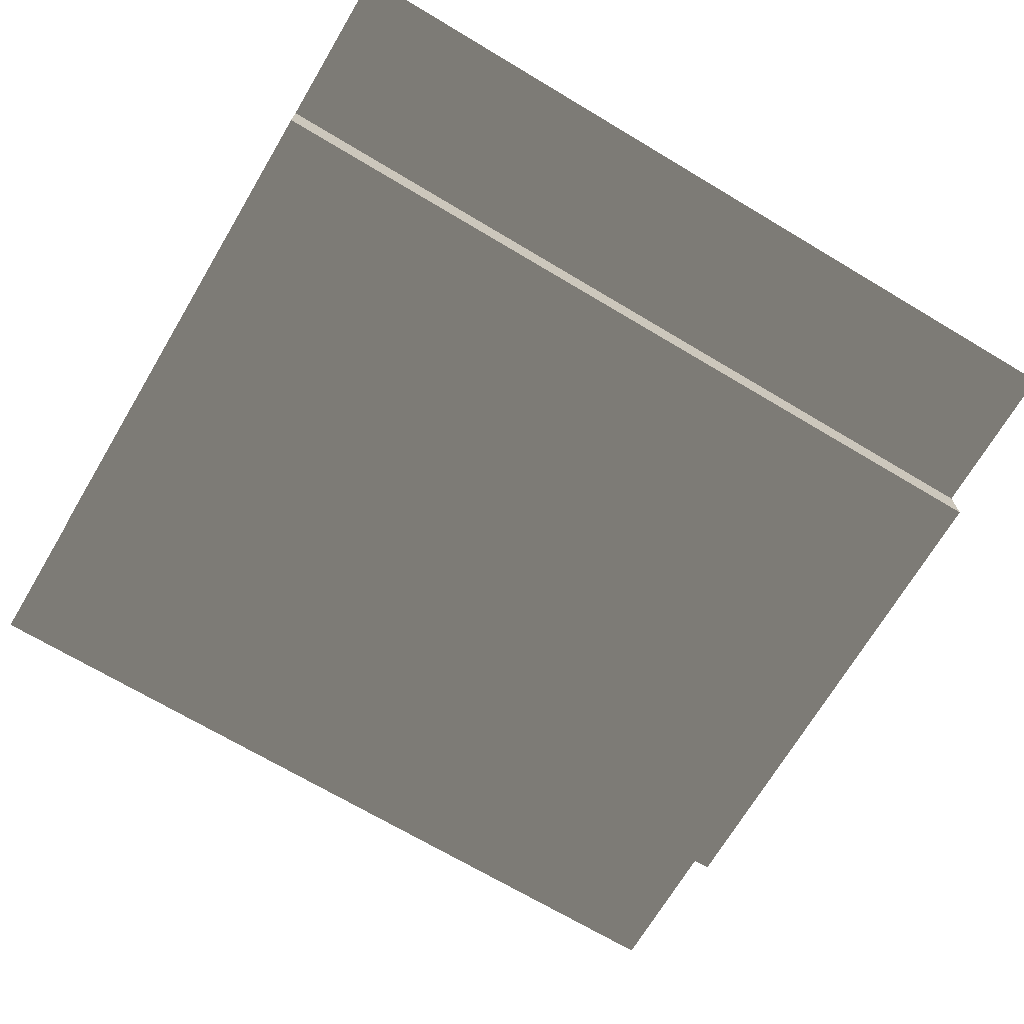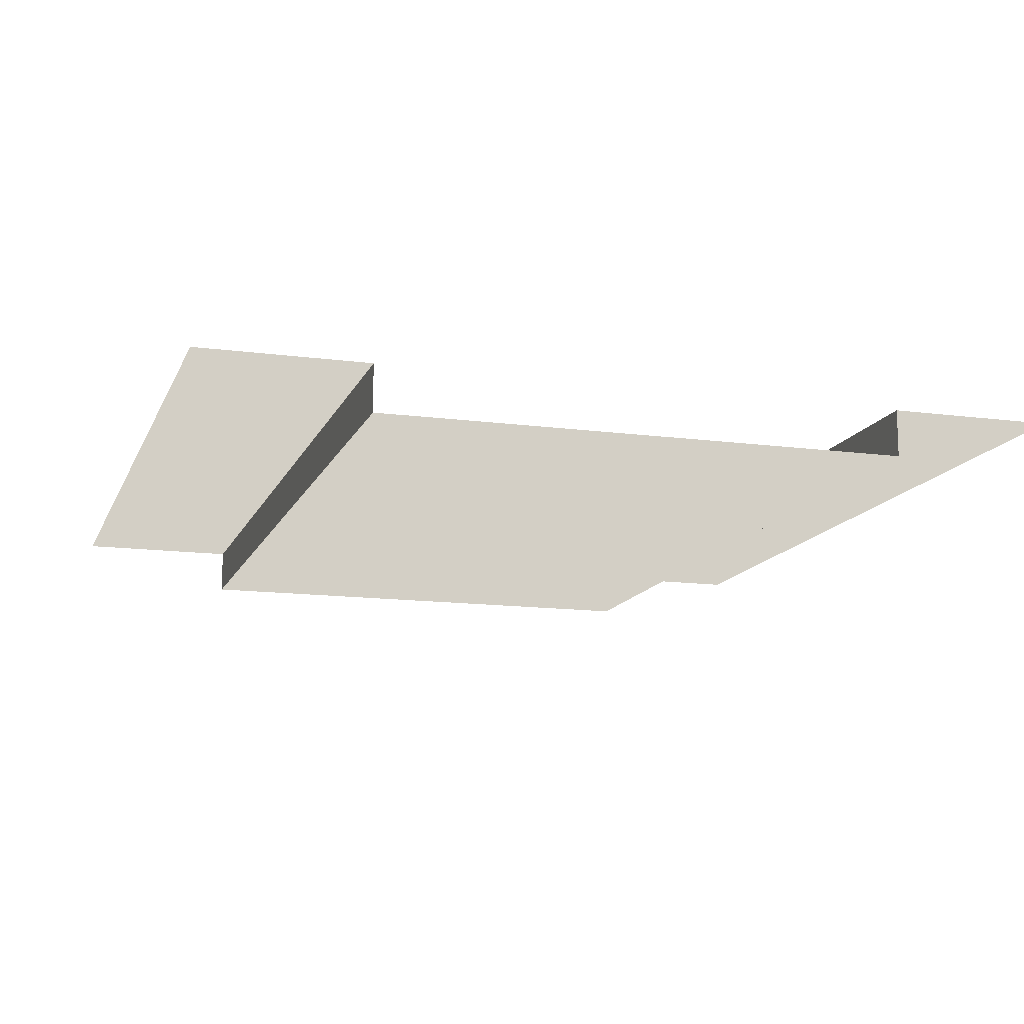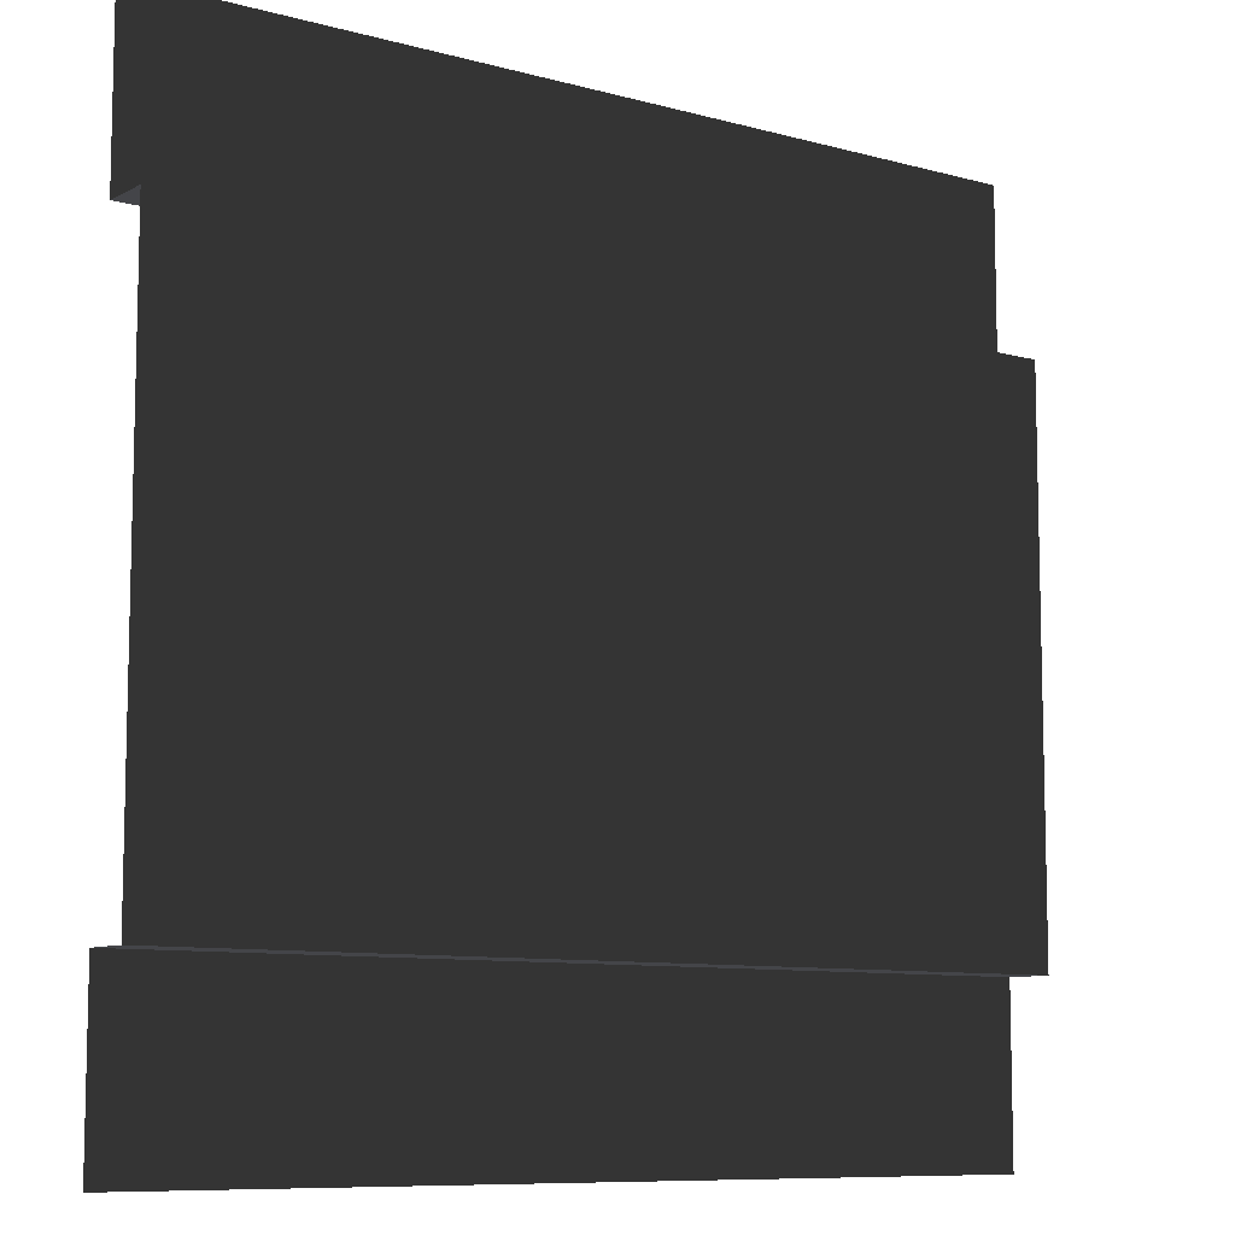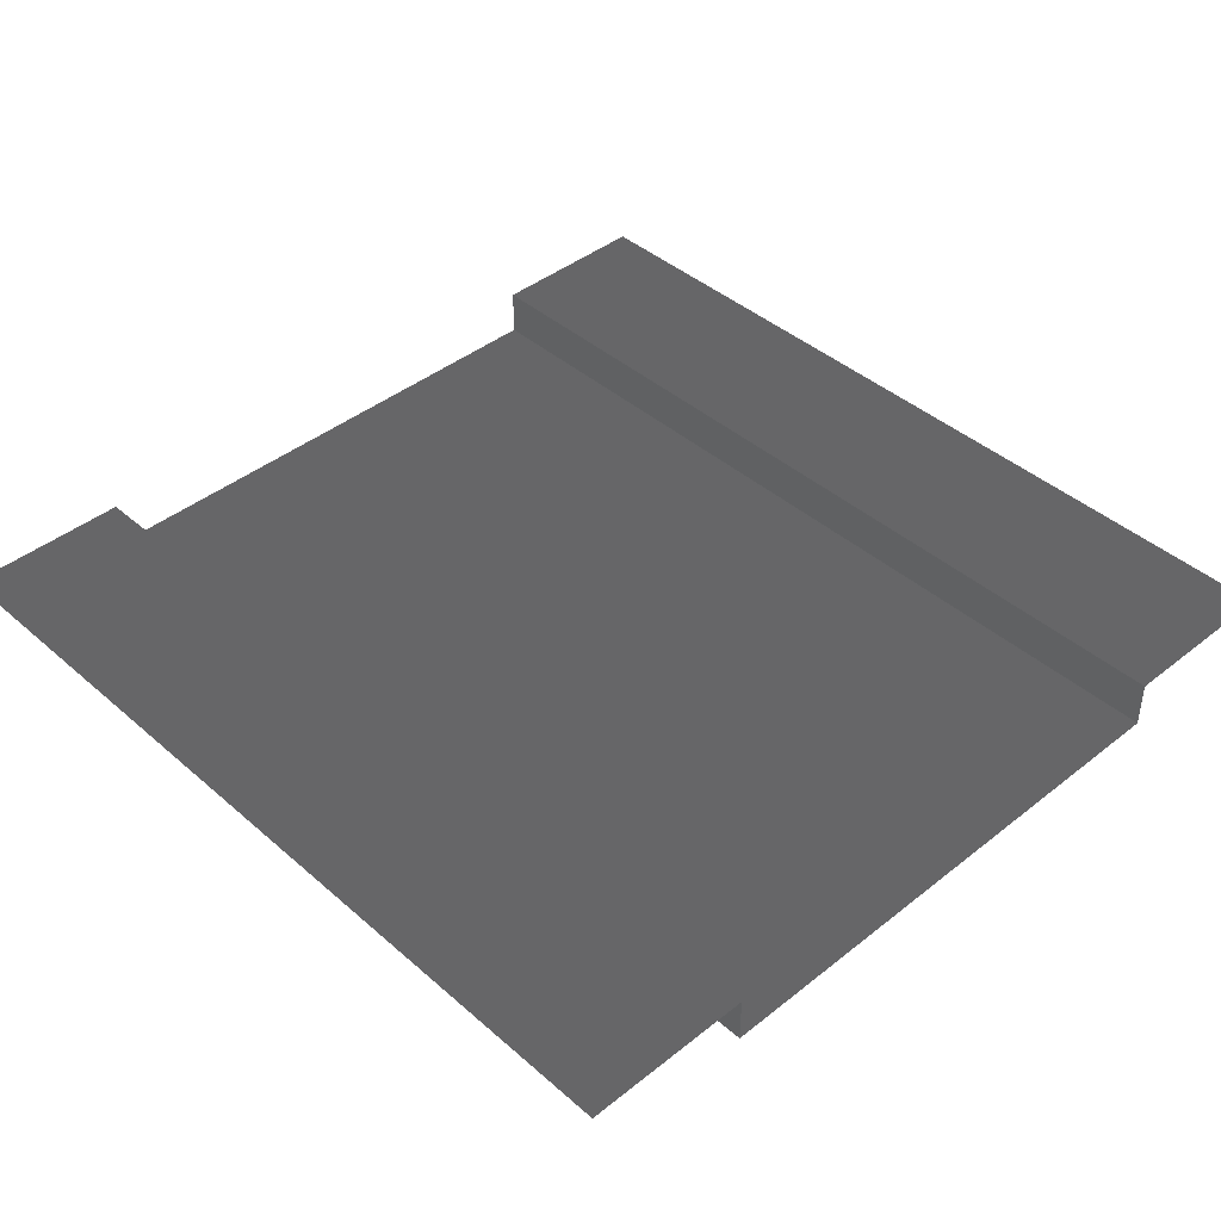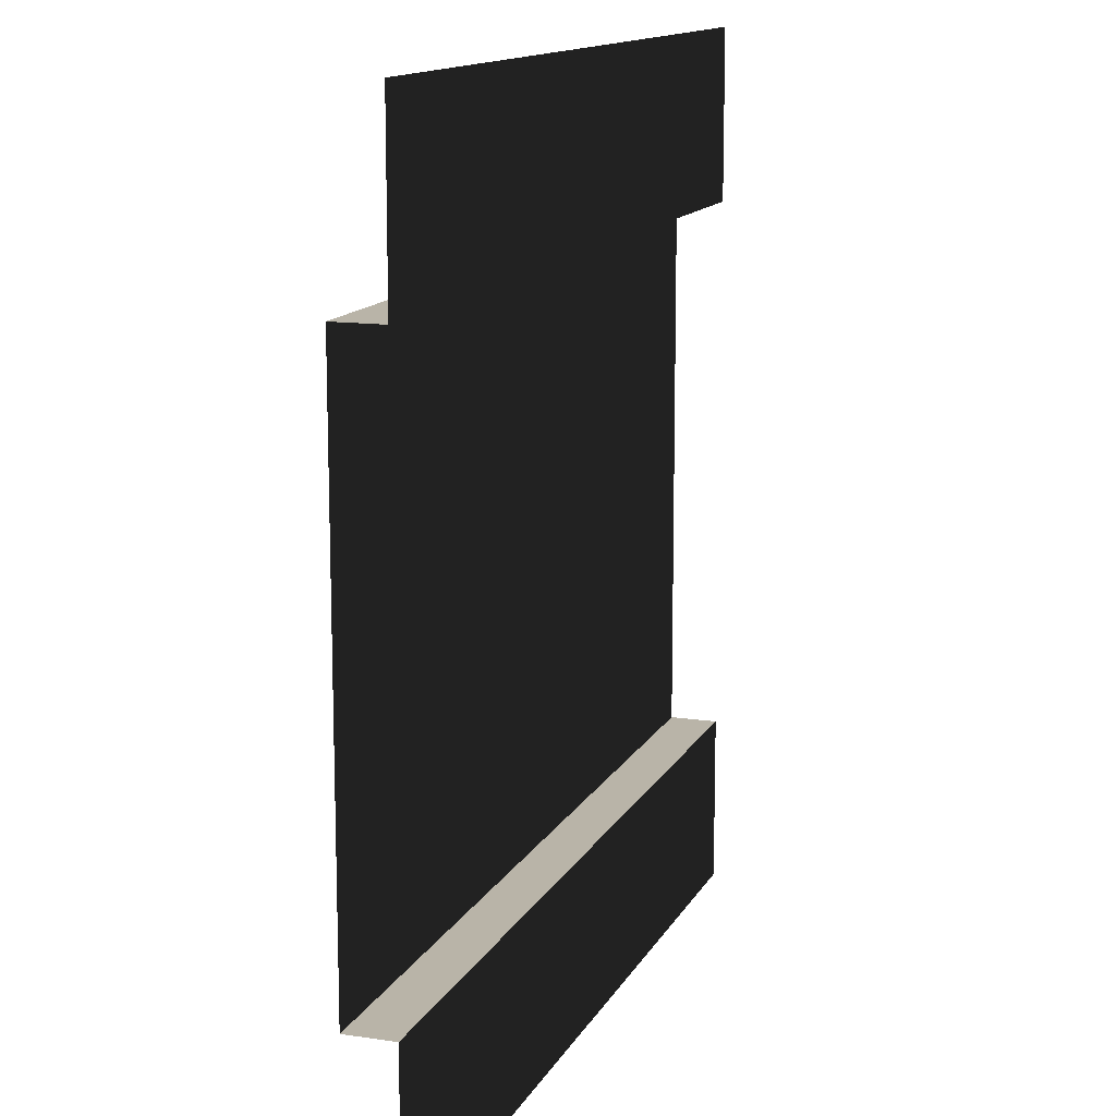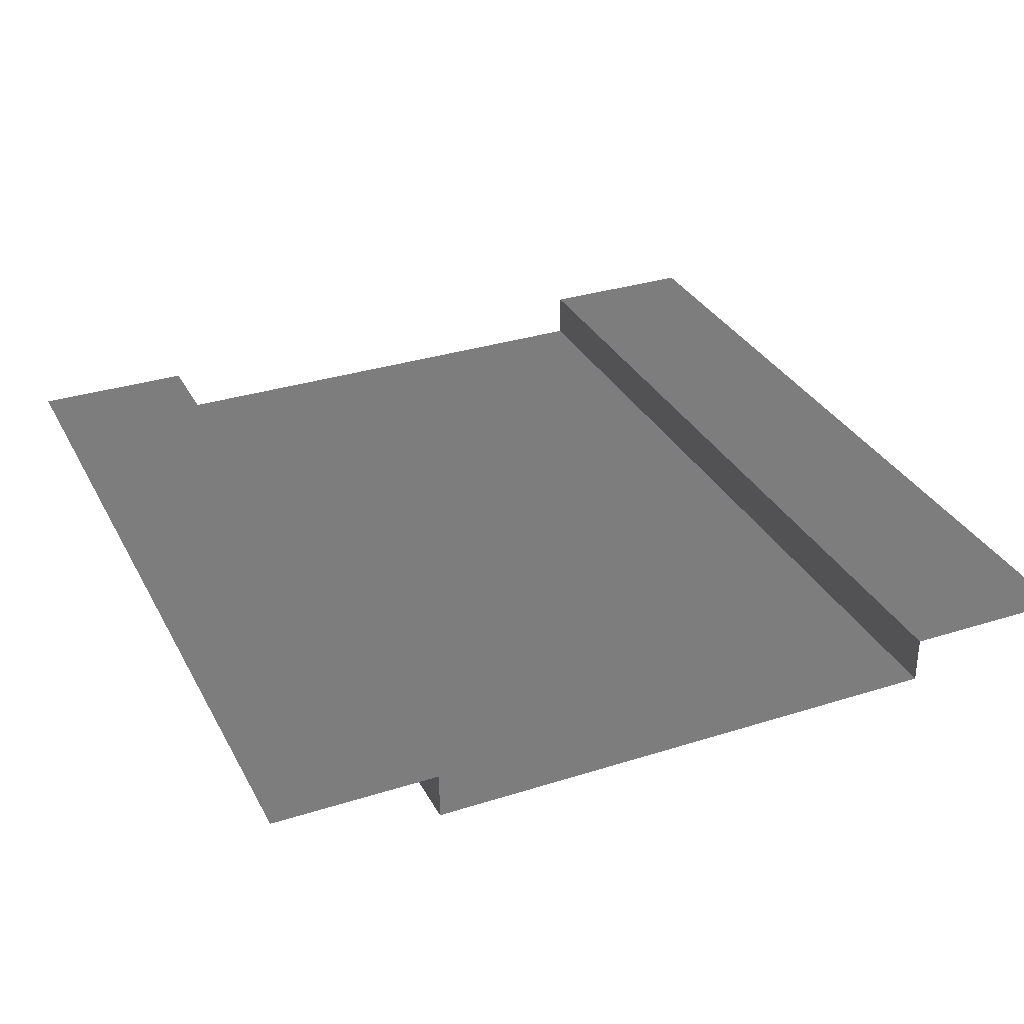
<metadata>
{"format":"obj","ext":"obj","renderer":"f3d","projection":"perspective","resolution":1024,"background":"white","views":[{"elev":-70.3,"azim":-30.8,"up":"+Z"},{"elev":-13.4,"azim":-106.9,"up":"+Z"},{"elev":-9.0,"azim":143.7,"up":"+Y"},{"elev":42.0,"azim":46.3,"up":"+Z"},{"elev":13.3,"azim":-71.2,"up":"+Y"},{"elev":32.0,"azim":66.0,"up":"+Z"}]}
</metadata>
<code>
v 0 5 0
v 5 5 -1.949e-05
v 5 4.027 -1.949e-05
v 0 4.027 0
v 5 4.027 -1.949e-05
v 5 4.027 -0.272
v -1.063e-06 4.027 -0.272
v 0 4.027 0
v 5 0.9559 -1.949e-05
v 5 -2.384e-07 -1.949e-05
v 0 -2.384e-07 0
v 0 0.9559 0
v 5 0.9559 -0.272
v 5 0.9559 -1.949e-05
v 0 0.9559 0
v -1.063e-06 0.9559 -0.272
v 5 4.027 -0.272
v 5 0.9559 -0.272
v -1.063e-06 0.9559 -0.272
v -1.063e-06 4.027 -0.272
g SD_Env_Wall_14_3026_17
f 1 3 2
f 1 4 3
f 5 7 6
f 5 8 7
f 9 11 10
f 9 12 11
f 13 15 14
f 13 16 15
f 17 19 18
f 17 20 19

</code>
